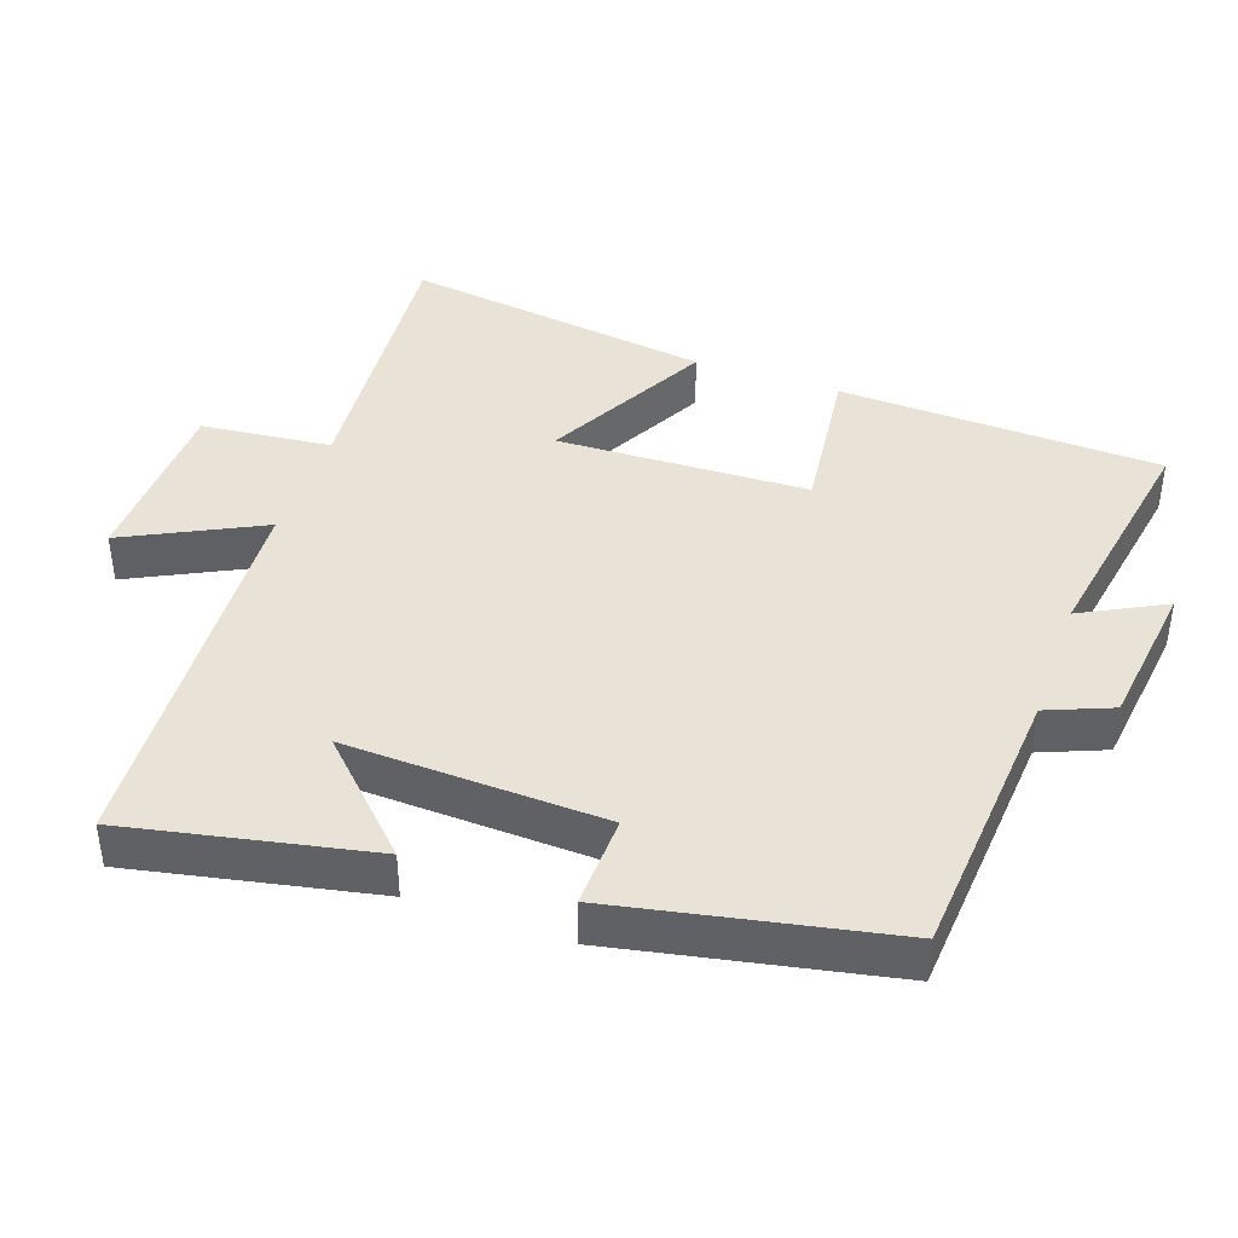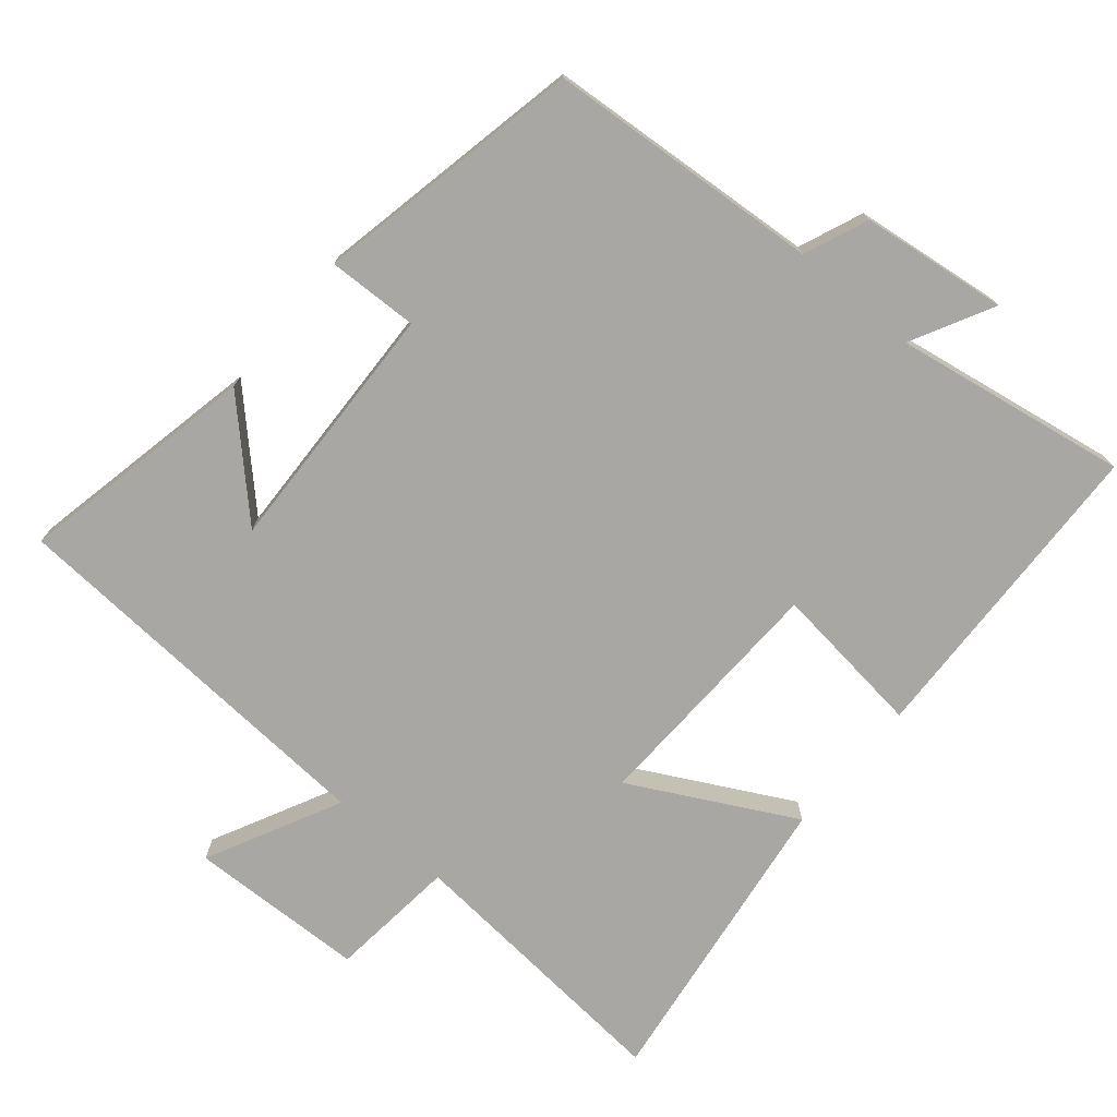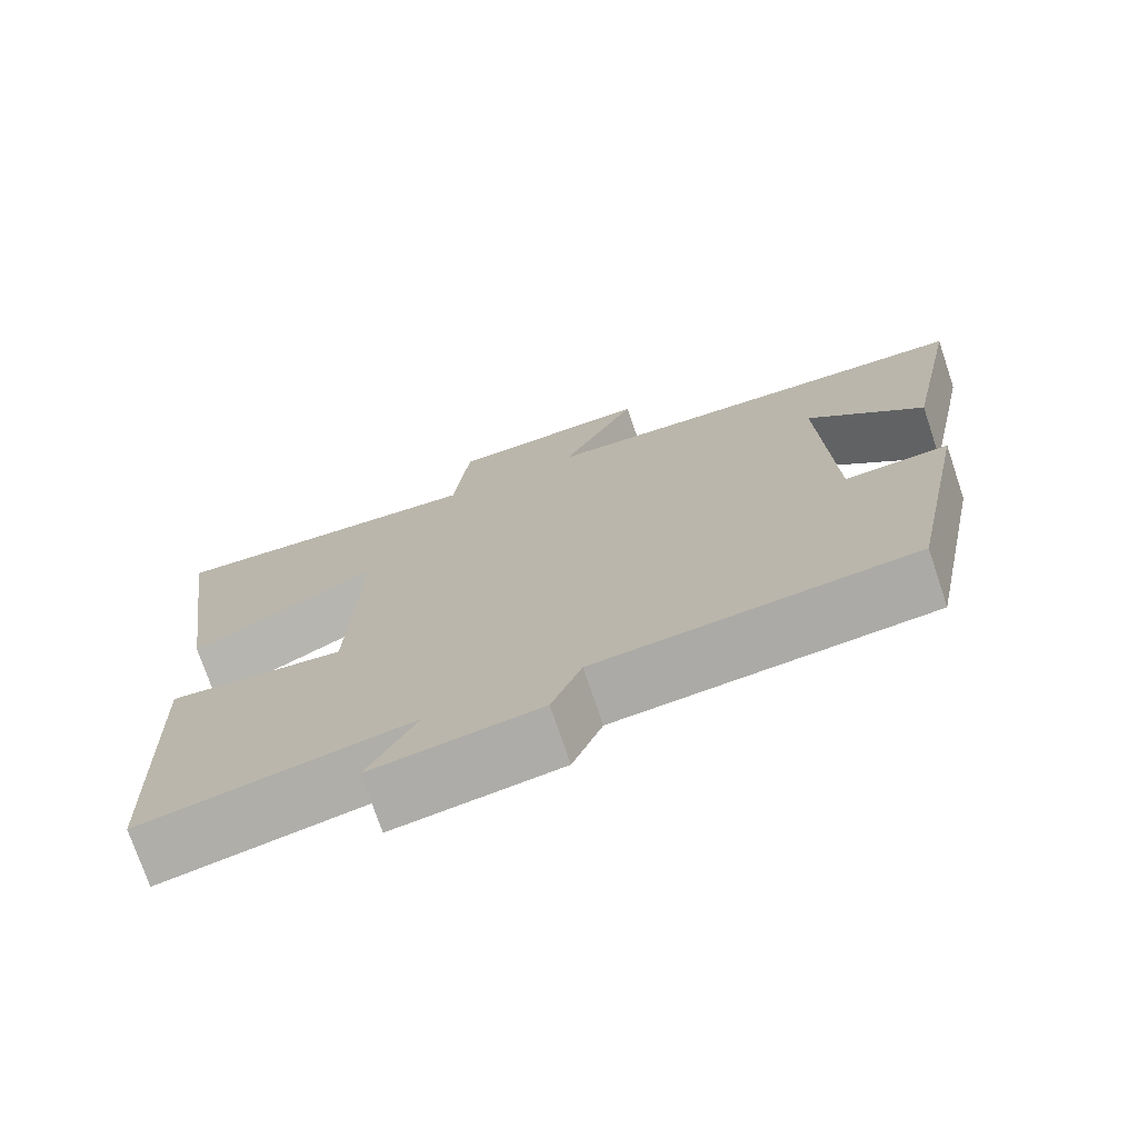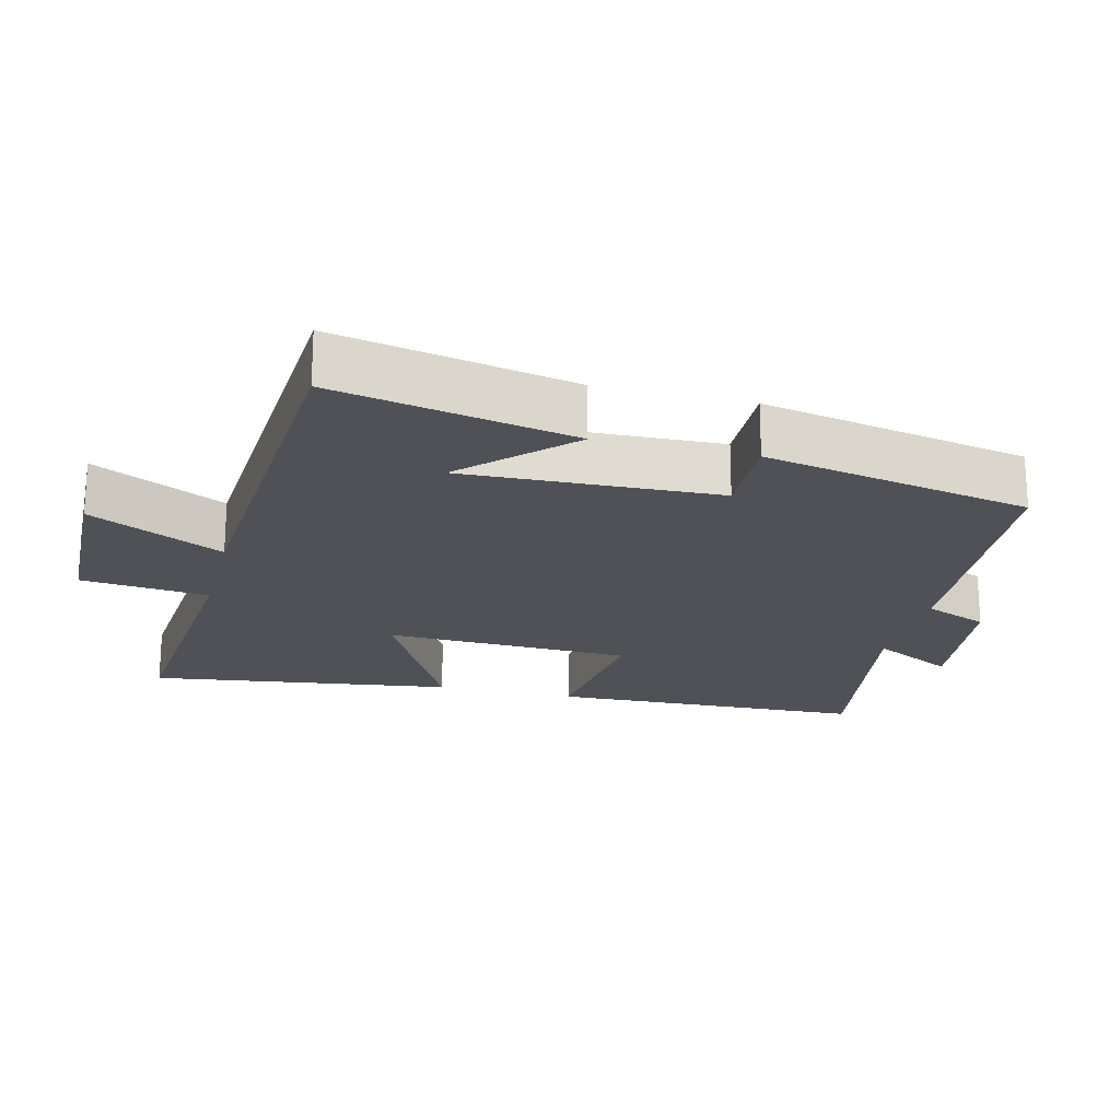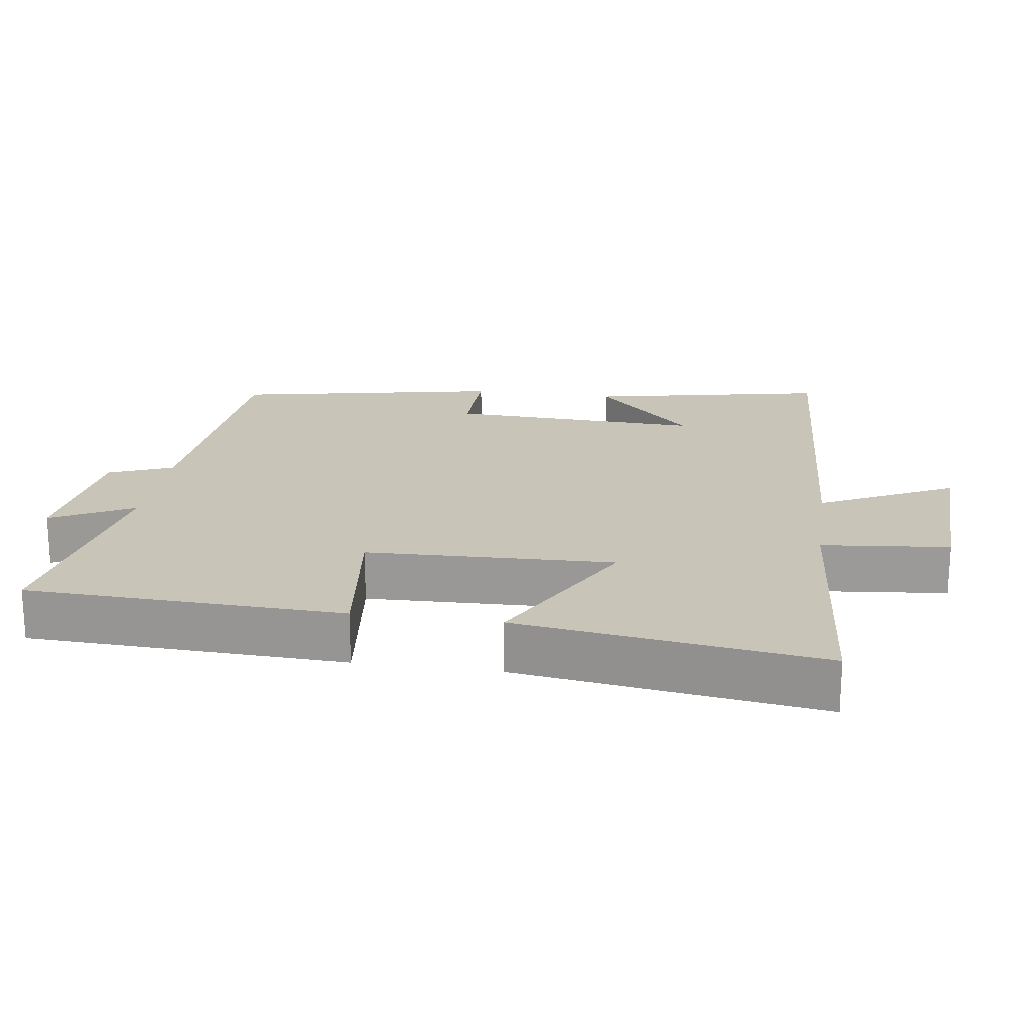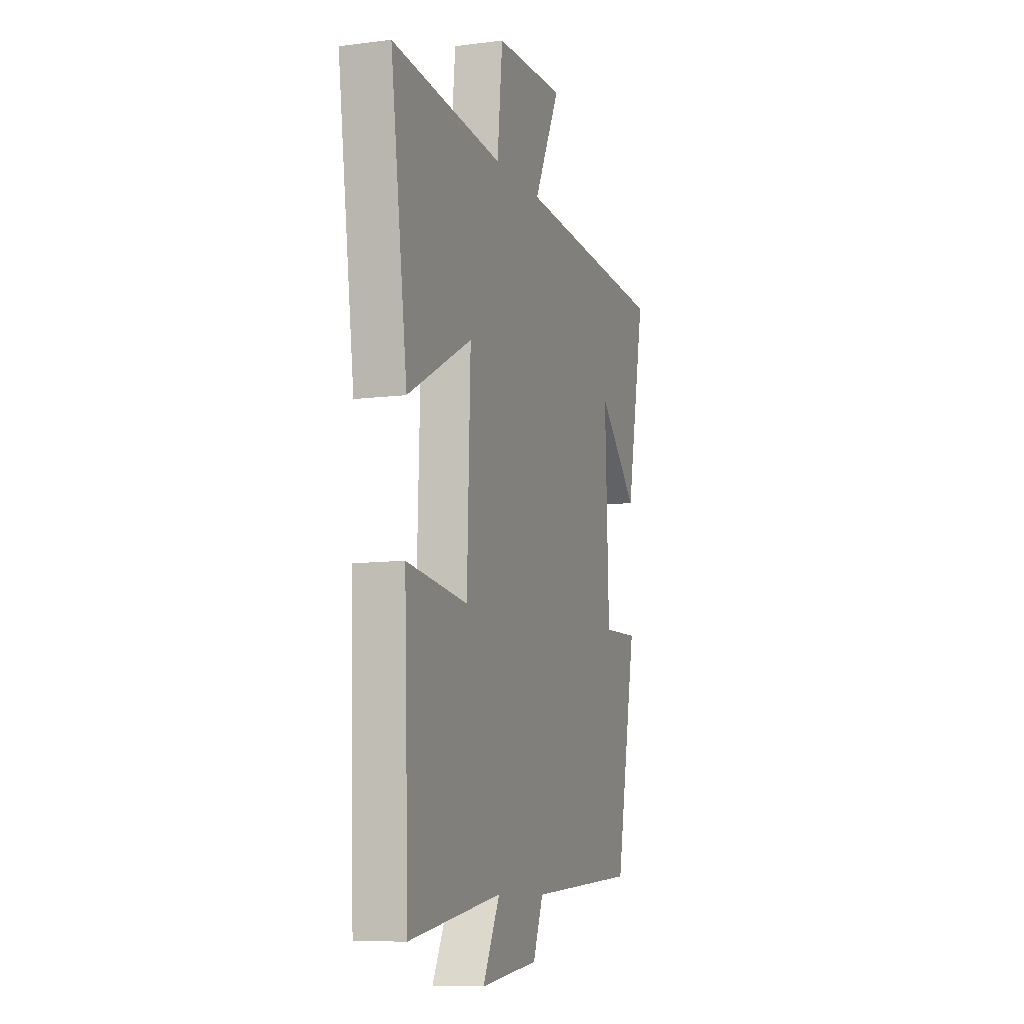
<metadata>
{"format":"obj","ext":"obj","renderer":"f3d","projection":"perspective","resolution":1024,"background":"white","views":[{"elev":41.5,"azim":109.3,"up":"+Y"},{"elev":-74.7,"azim":139.9,"up":"+Y"},{"elev":-74.2,"azim":18.6,"up":"+Z"},{"elev":-20.5,"azim":75.9,"up":"+Y"},{"elev":20.2,"azim":-81.7,"up":"+Y"},{"elev":-9.4,"azim":-71.3,"up":"+Z"}]}
</metadata>
<code>
v -0.484 0.07 -0.556
v -0.5 0.07 -0.104
v -0.281 0.07 -0.13
v -0.269 0.07 0.222
v -0.5 0.07 0.1
v -0.56 0.07 0.533
v -0.161 0.07 0.5
v -0.142 0.07 0.682
v 0.11 0.07 0.69
v 0.015 0.07 0.5
v 0.569 0.07 0.467
v 0.5 0.07 0.127
v 0.357 0.07 0.269
v 0.371 0.07 -0.093
v 0.5 0.07 -0.089
v 0.424 0.07 -0.471
v 0.032 0.07 -0.5
v -0.005 0.07 -0.591
v -0.213 0.07 -0.617
v -0.152 0.07 -0.5
v -0.484 0 -0.556
v -0.5 0 -0.104
v -0.281 0 -0.13
v -0.269 0 0.222
v -0.5 0 0.1
v -0.56 0 0.533
v -0.161 0 0.5
v -0.142 0 0.682
v 0.11 0 0.69
v 0.015 0 0.5
v 0.569 0 0.467
v 0.5 0 0.127
v 0.357 0 0.269
v 0.371 0 -0.093
v 0.5 0 -0.089
v 0.424 0 -0.471
v 0.032 0 -0.5
v -0.005 0 -0.591
v -0.213 0 -0.617
v -0.152 0 -0.5
f 17 18 19 20
f 16 17 20
f 15 16 20
f 14 15 20
f 13 14 20 1
f 11 12 13
f 10 11 13
f 7 8 9 10
f 7 10 13
f 4 5 6 7
f 3 4 7 13
f 1 2 3
f 1 3 13
f 40 39 38 37
f 40 37 36
f 40 36 35
f 40 35 34
f 21 40 34 33
f 33 32 31
f 33 31 30
f 30 29 28 27
f 33 30 27
f 27 26 25 24
f 33 27 24 23
f 23 22 21
f 33 23 21
f 1 21 22 2
f 2 22 23 3
f 3 23 24 4
f 4 24 25 5
f 5 25 26 6
f 6 26 27 7
f 7 27 28 8
f 8 28 29 9
f 9 29 30 10
f 10 30 31 11
f 11 31 32 12
f 12 32 33 13
f 13 33 34 14
f 14 34 35 15
f 15 35 36 16
f 16 36 37 17
f 17 37 38 18
f 18 38 39 19
f 19 39 40 20
f 20 40 21 1

</code>
